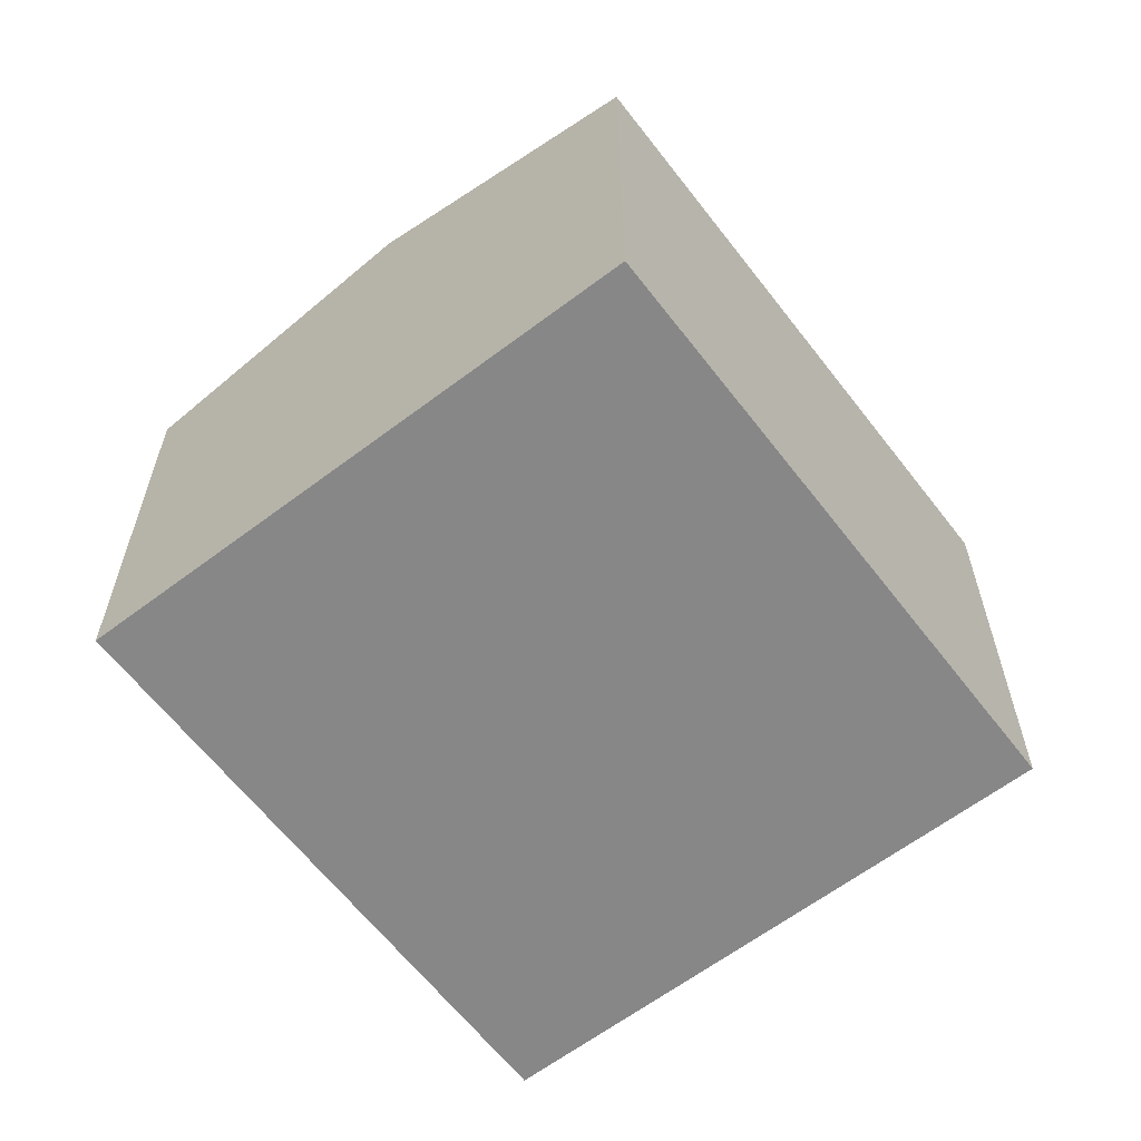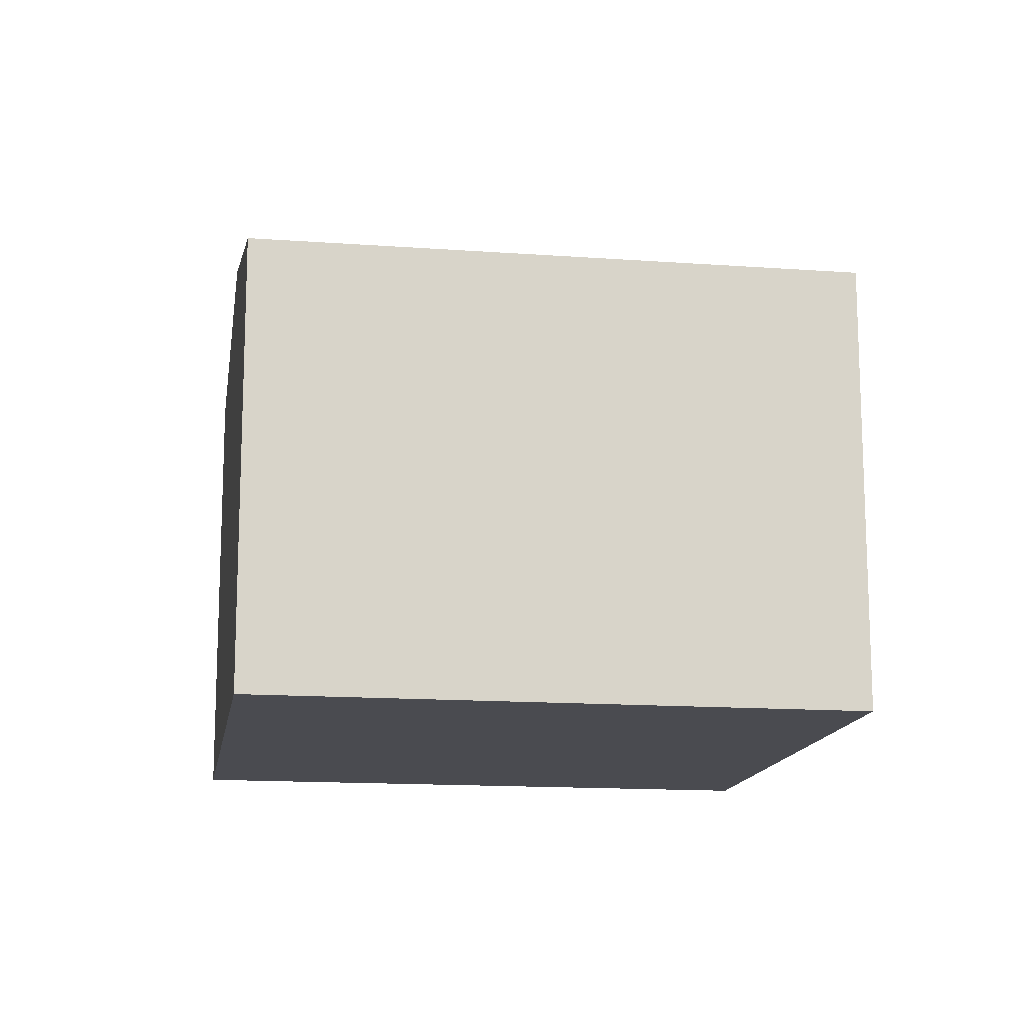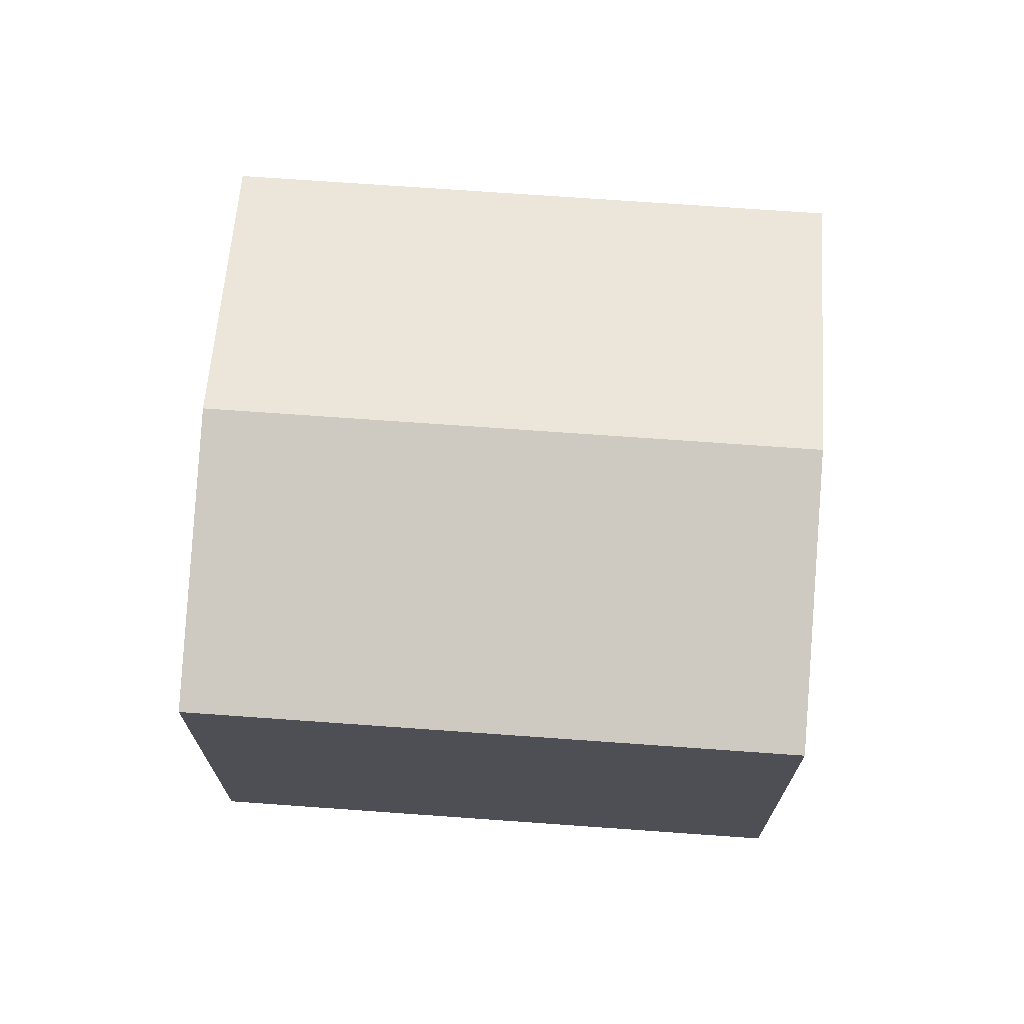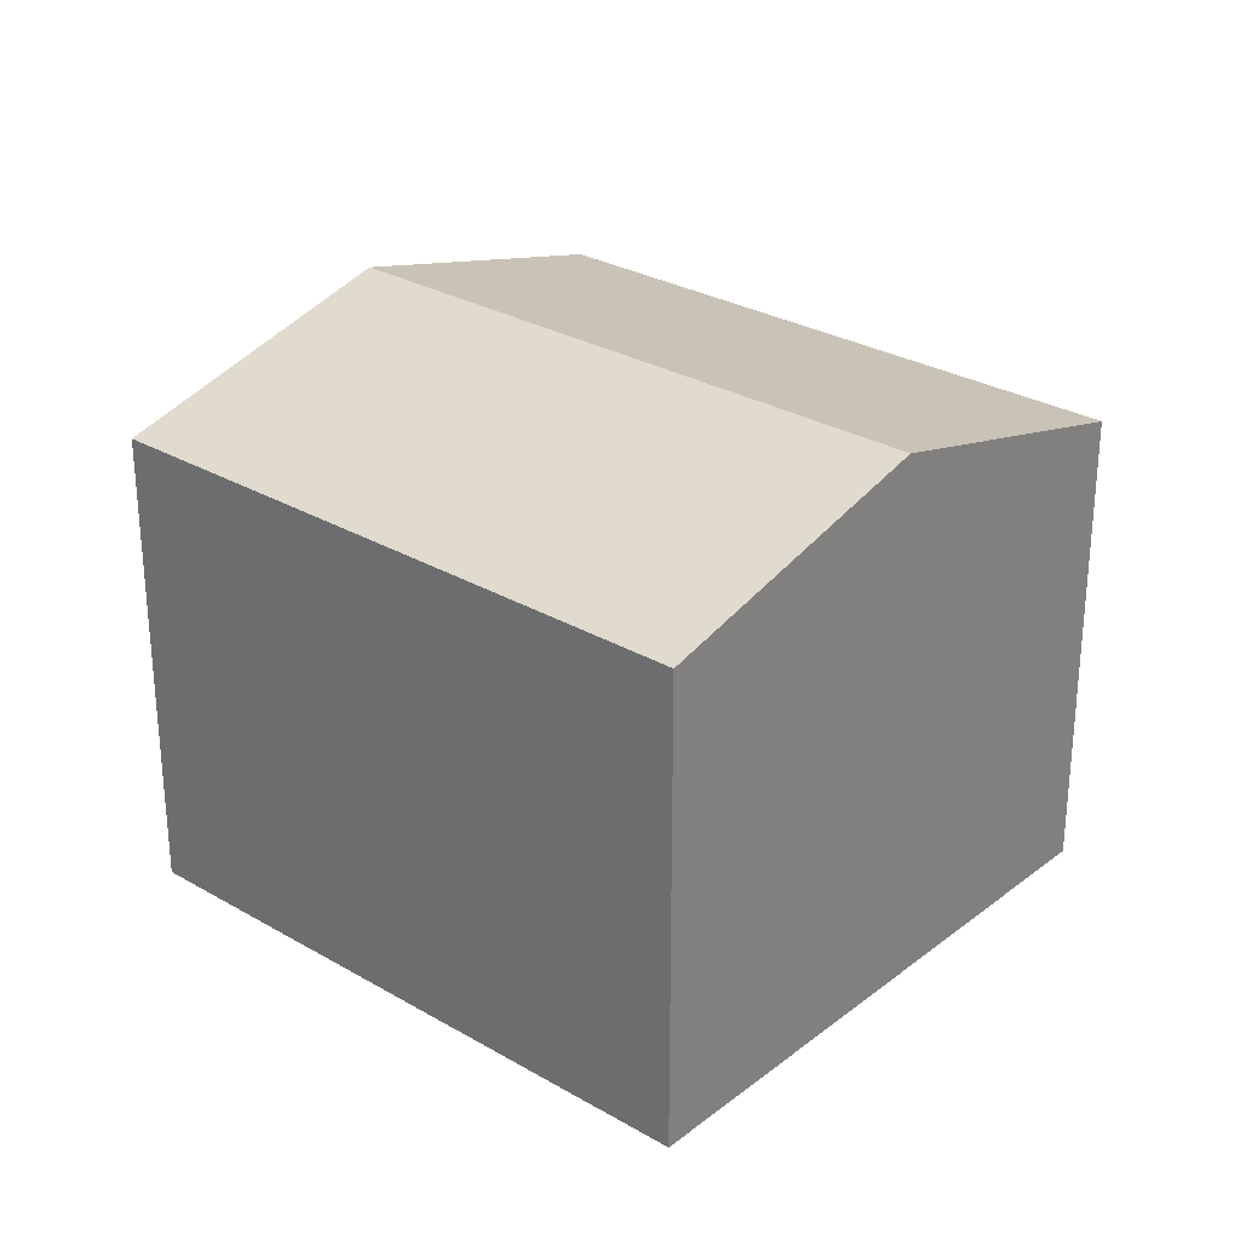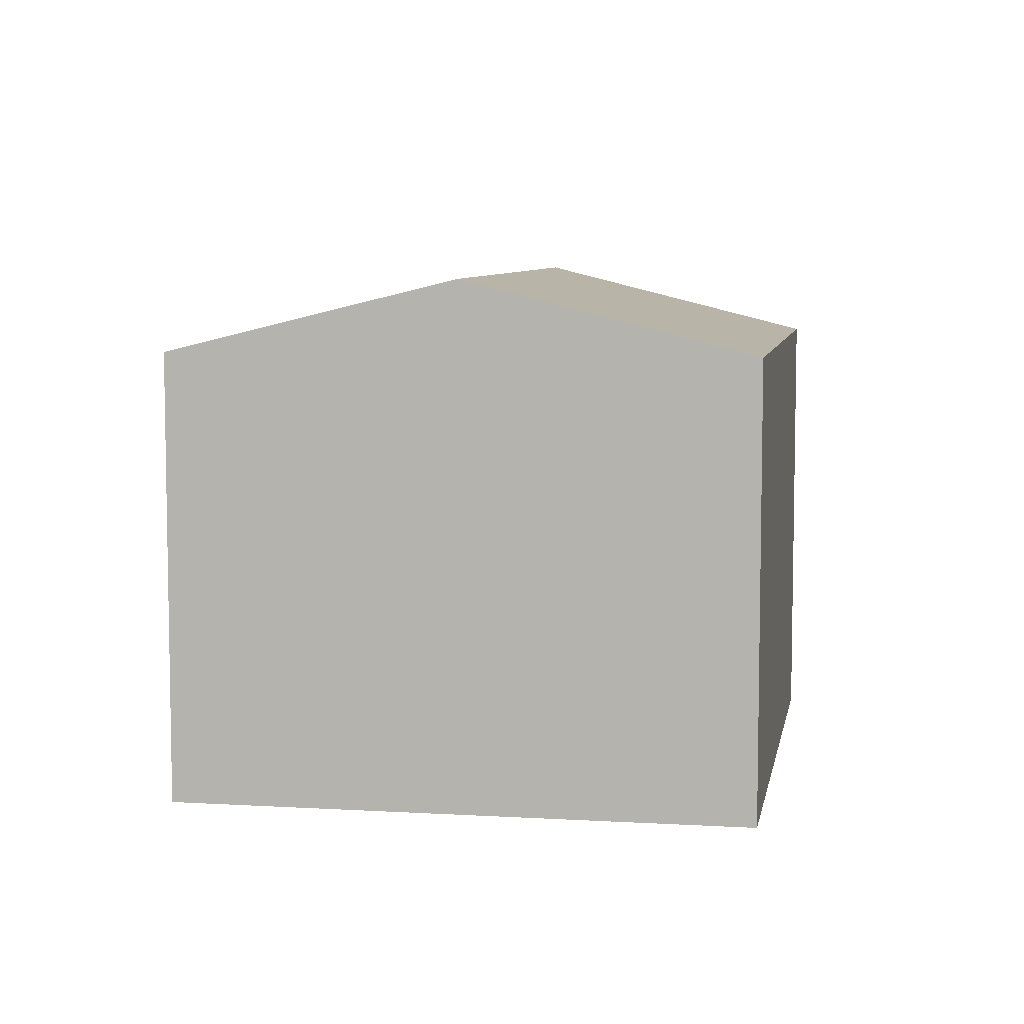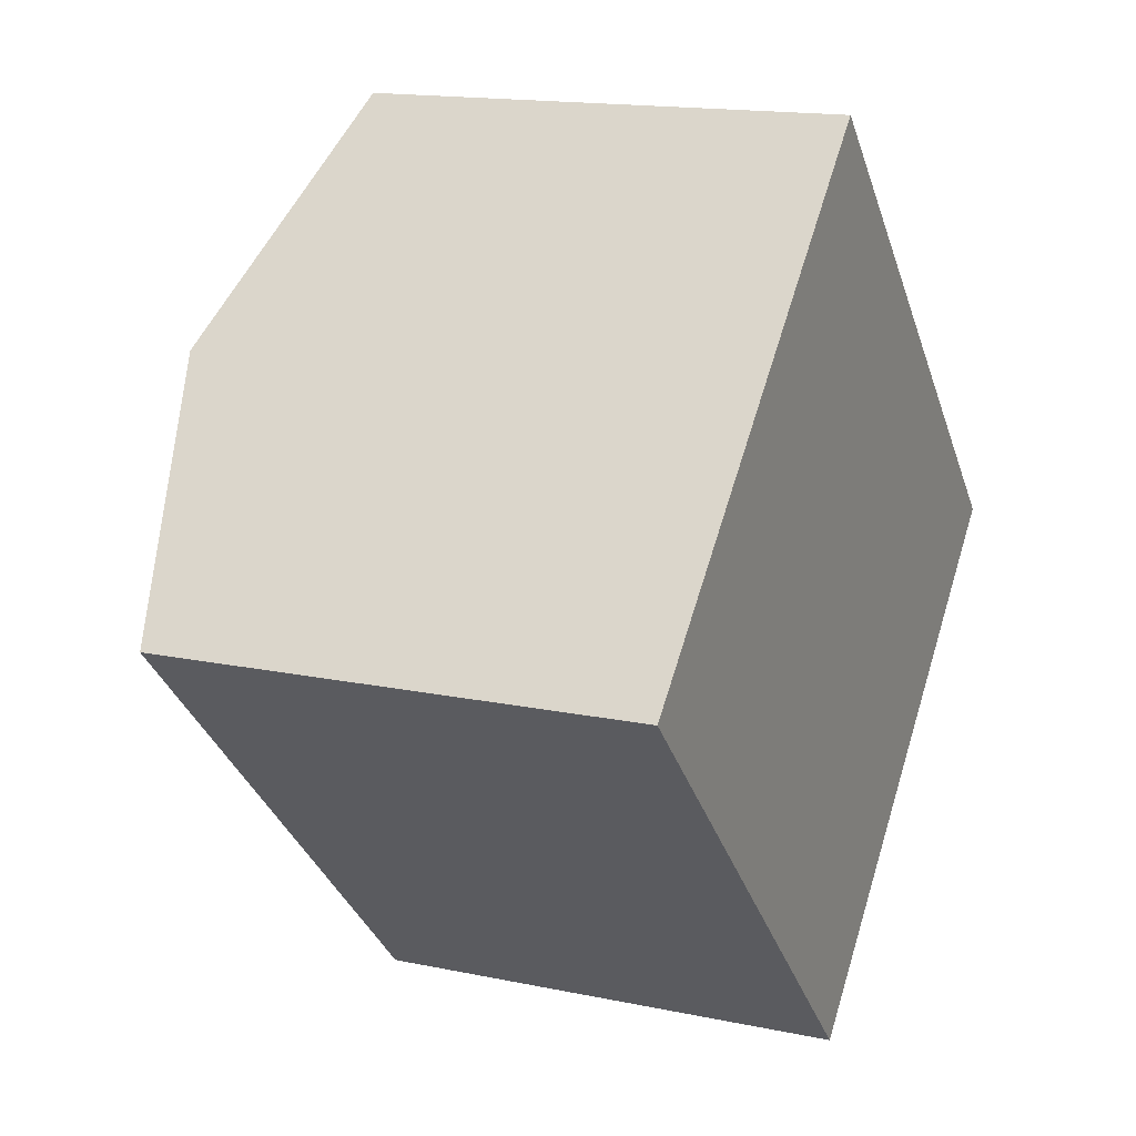
<metadata>
{"format":"obj","ext":"obj","renderer":"f3d","projection":"perspective","resolution":1024,"background":"white","views":[{"elev":-62.5,"azim":-6.9,"up":"+Y"},{"elev":-14.5,"azim":-143.4,"up":"+Y"},{"elev":71.7,"azim":49.7,"up":"+Y"},{"elev":28.6,"azim":86.7,"up":"+Y"},{"elev":7.1,"azim":145.5,"up":"+Y"},{"elev":15.5,"azim":-66.0,"up":"+Z"}]}
</metadata>
<code>
v  11.01 9.012 -4.055
v  7.198 7.766 7.043
v  14.61 7.766 -0.534
v  3.599 9.012 3.521
v  7.415 7.766 -7.577
v  0 7.766 4.755e-16
v  7.415 4.64e-16 -7.577
v  11.01 2.483e-16 -4.055
v  14.61 3.27e-17 -0.534
v  0 0 0
v  7.198 -4.313e-16 7.043
v  3.599 -2.156e-16 3.521
g defaultobject
f 1 2 3
f 2 1 4
f 5 4 1
f 4 5 6
f 1 7 5
f 7 1 3
f 7 3 8
f 8 3 9
f 7 6 5
f 6 7 10
f 10 4 6
f 4 10 2
f 2 10 11
f 11 10 12
f 11 3 2
f 3 11 9
f 8 10 7
f 10 8 9
f 10 9 12
f 12 9 11

</code>
